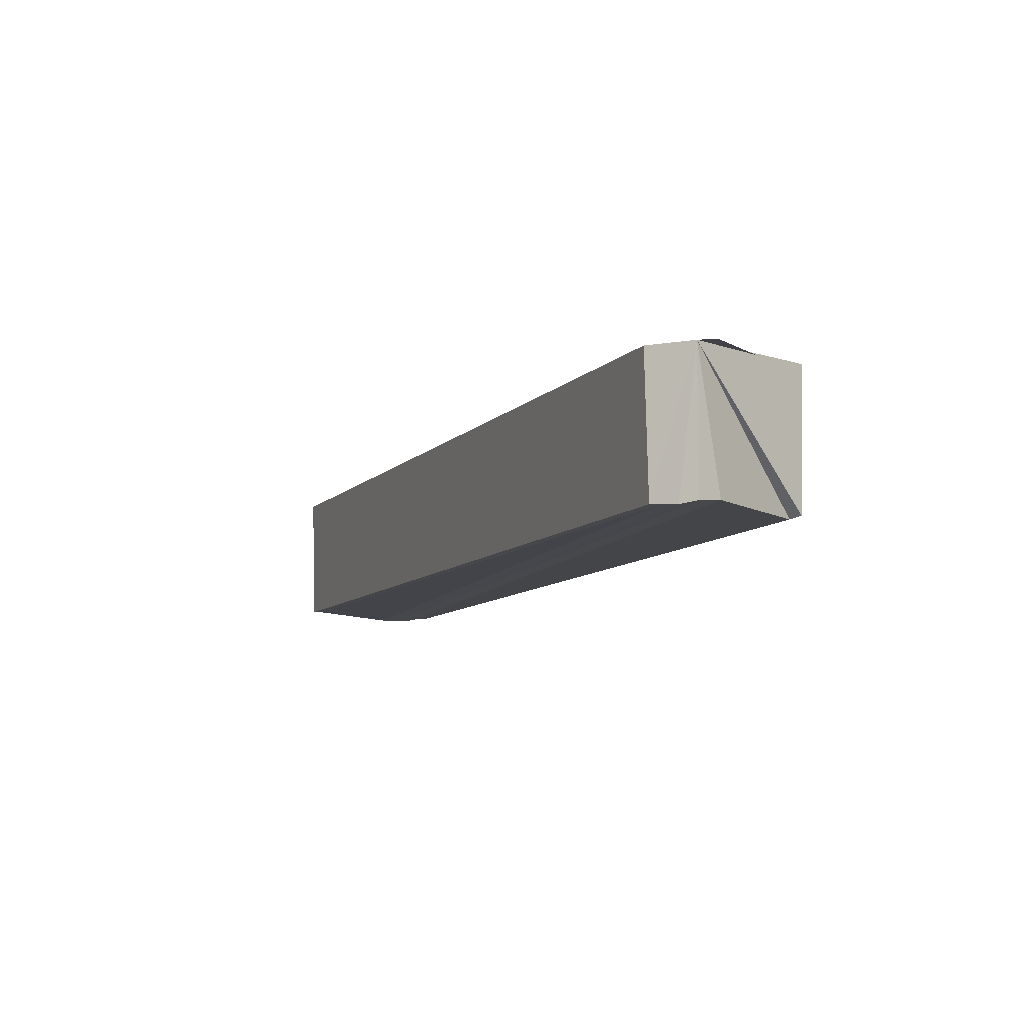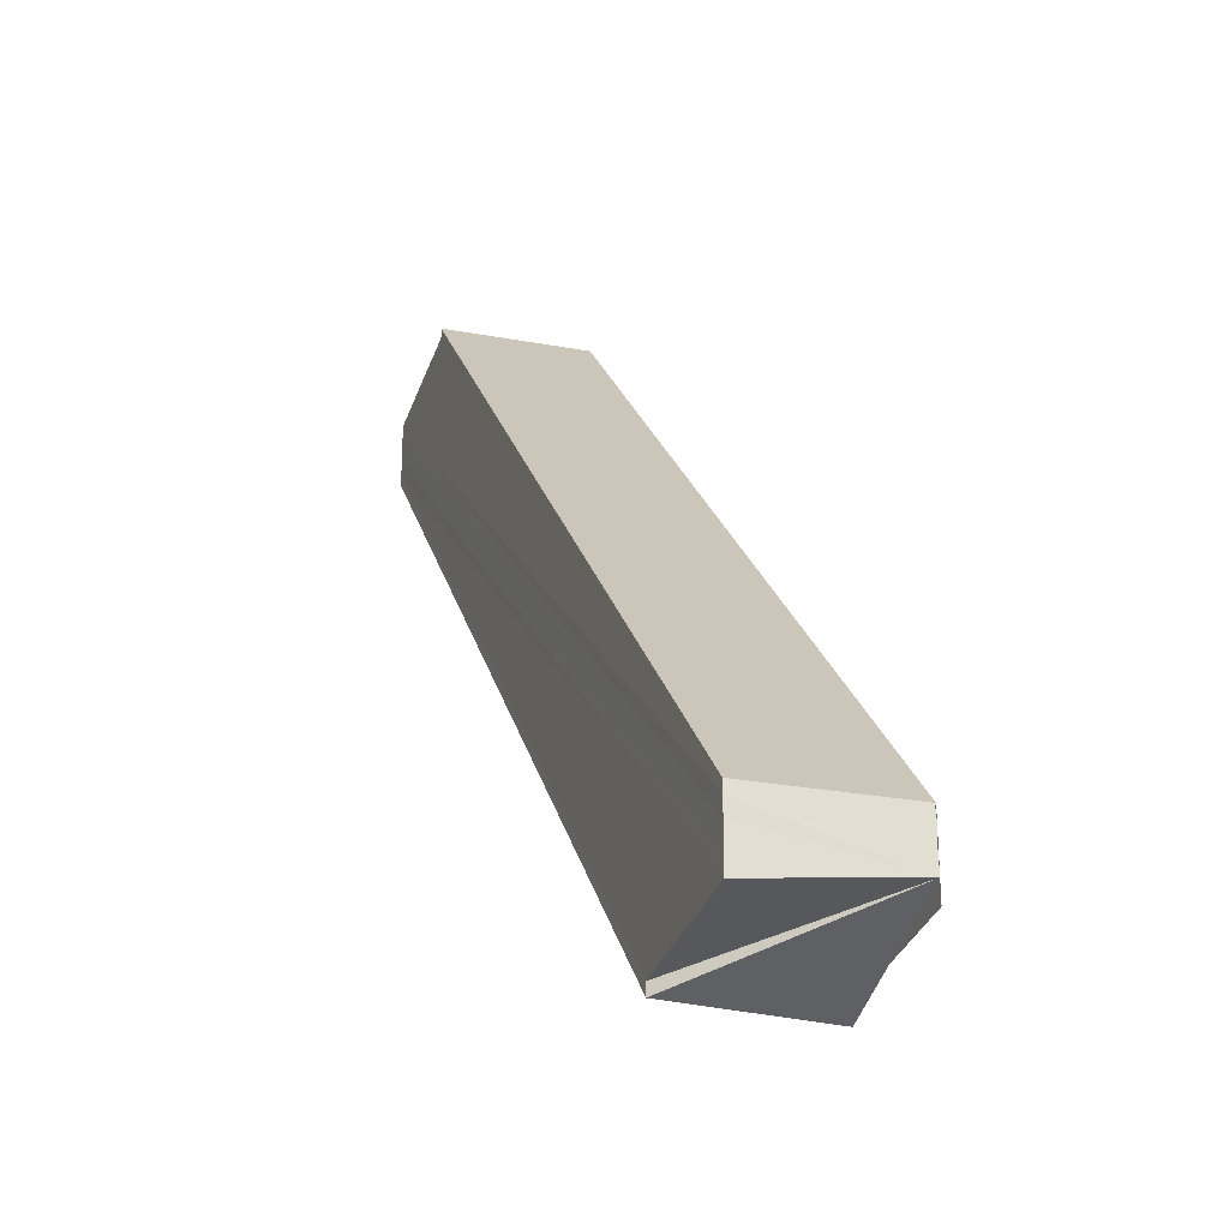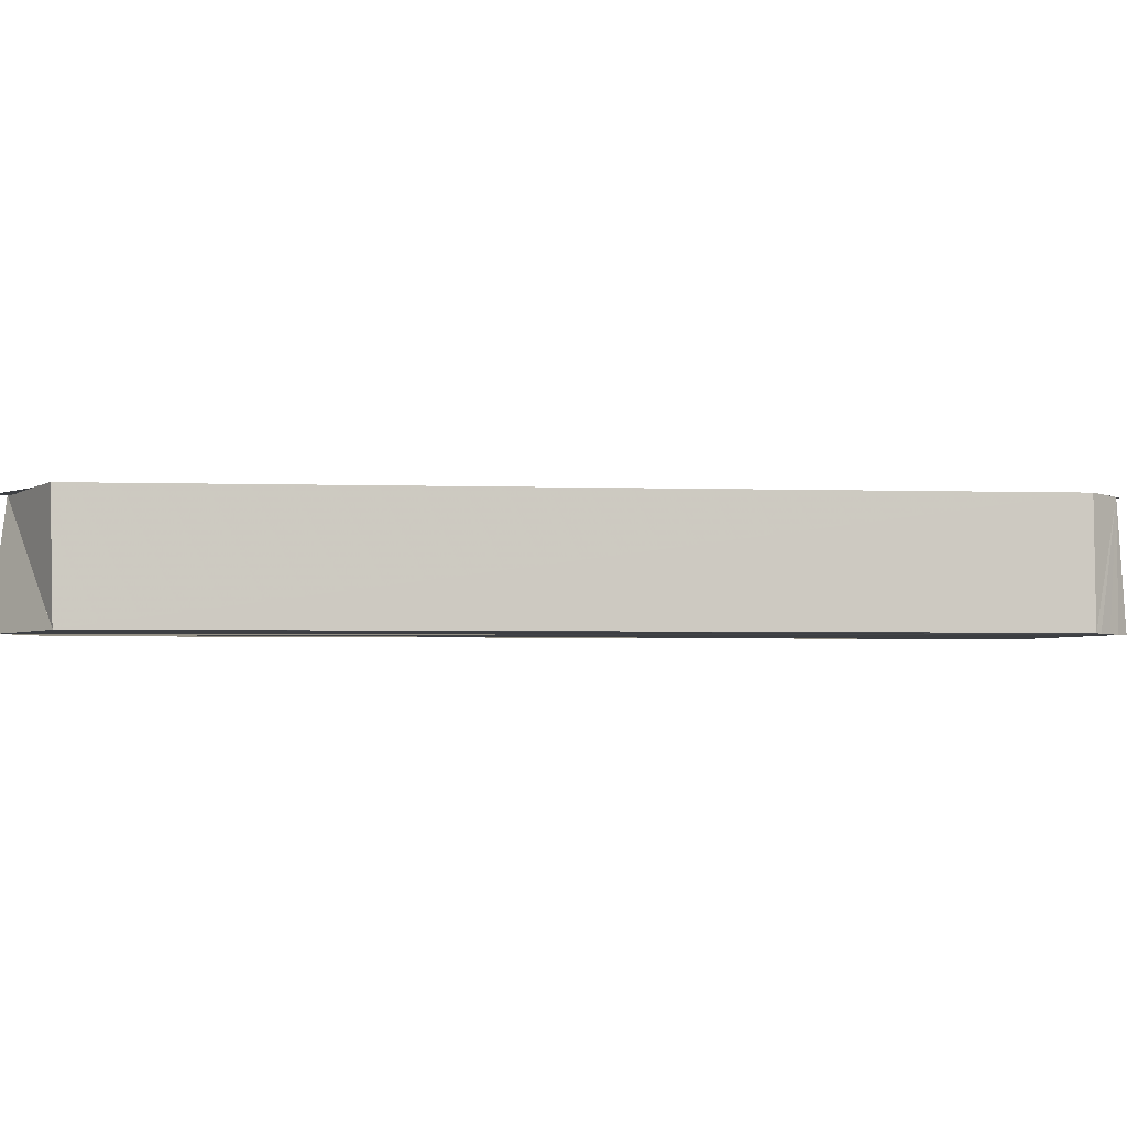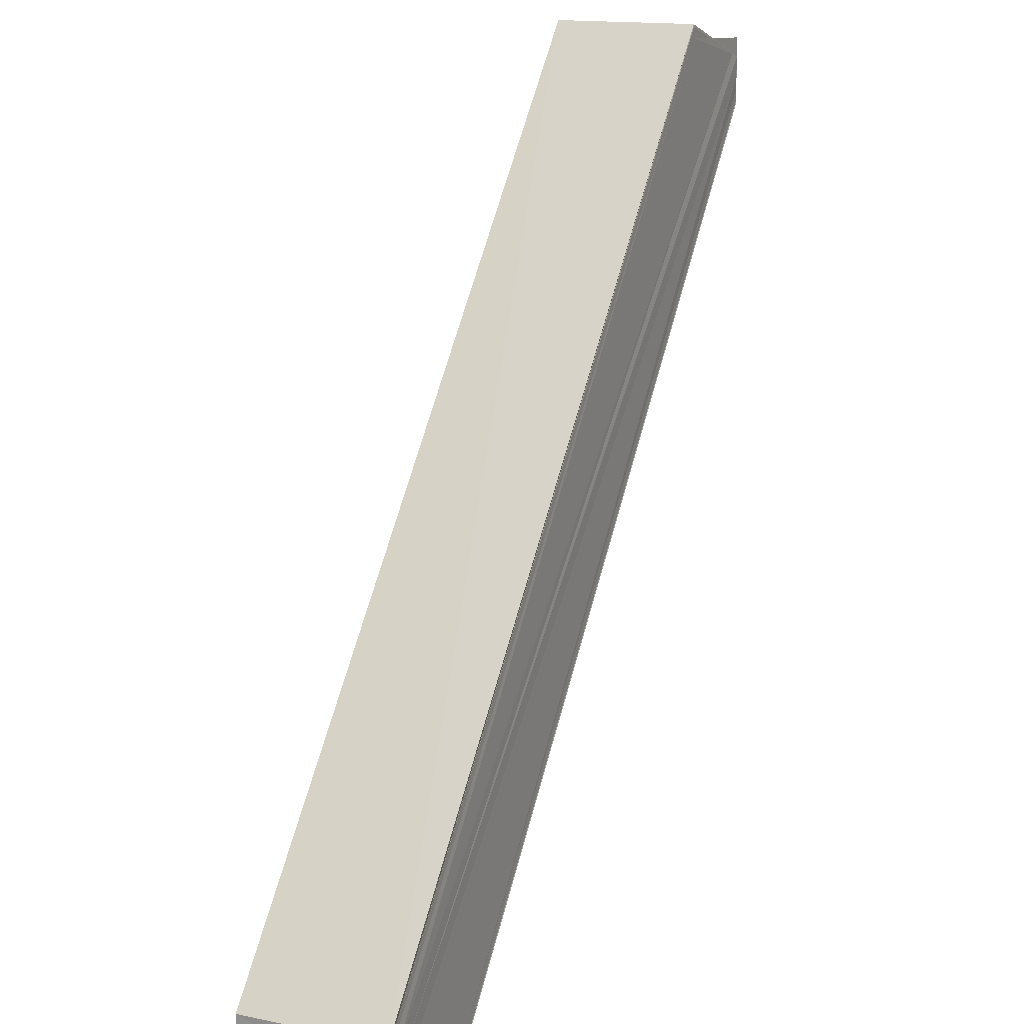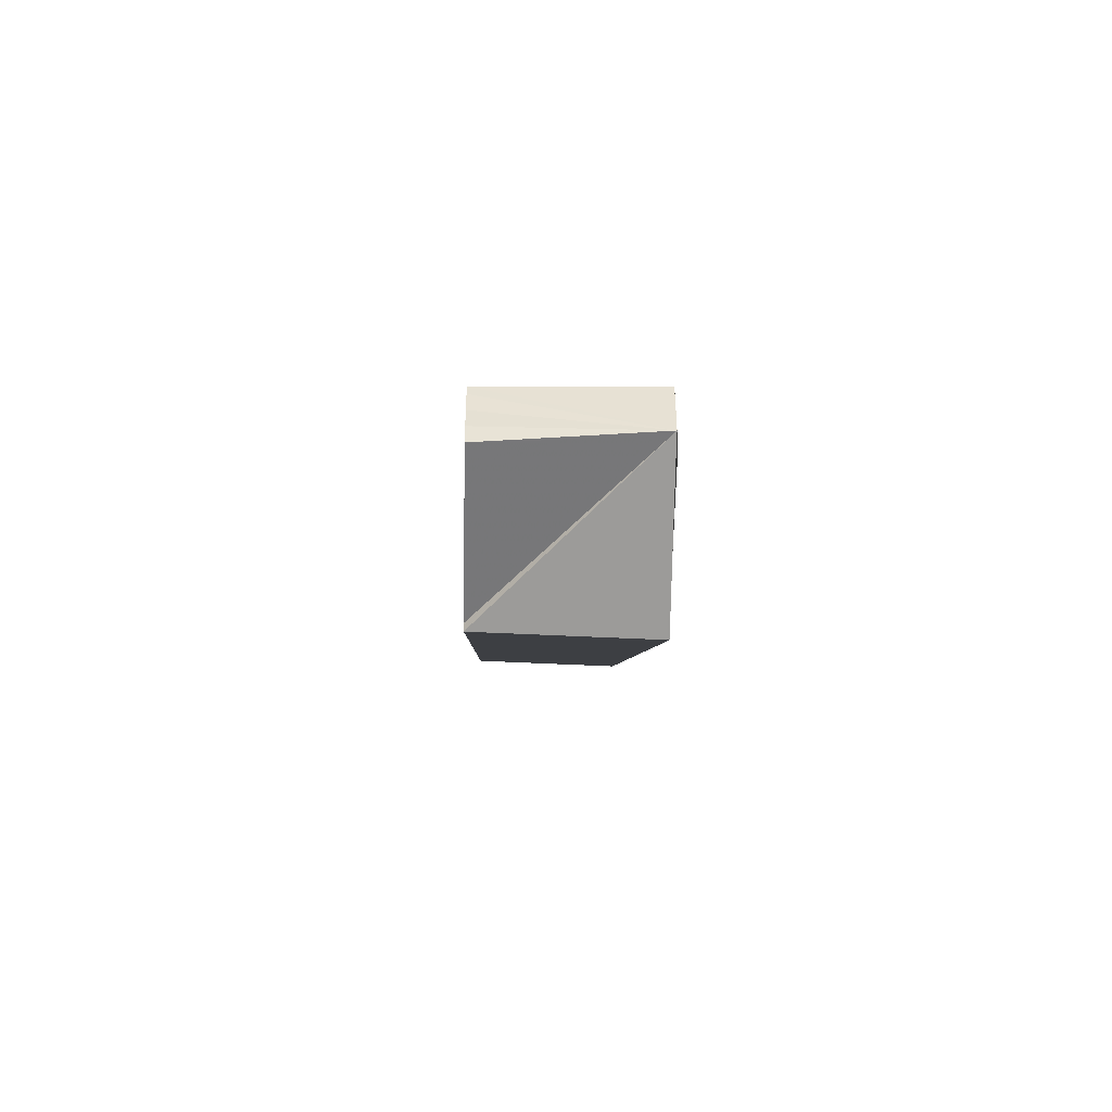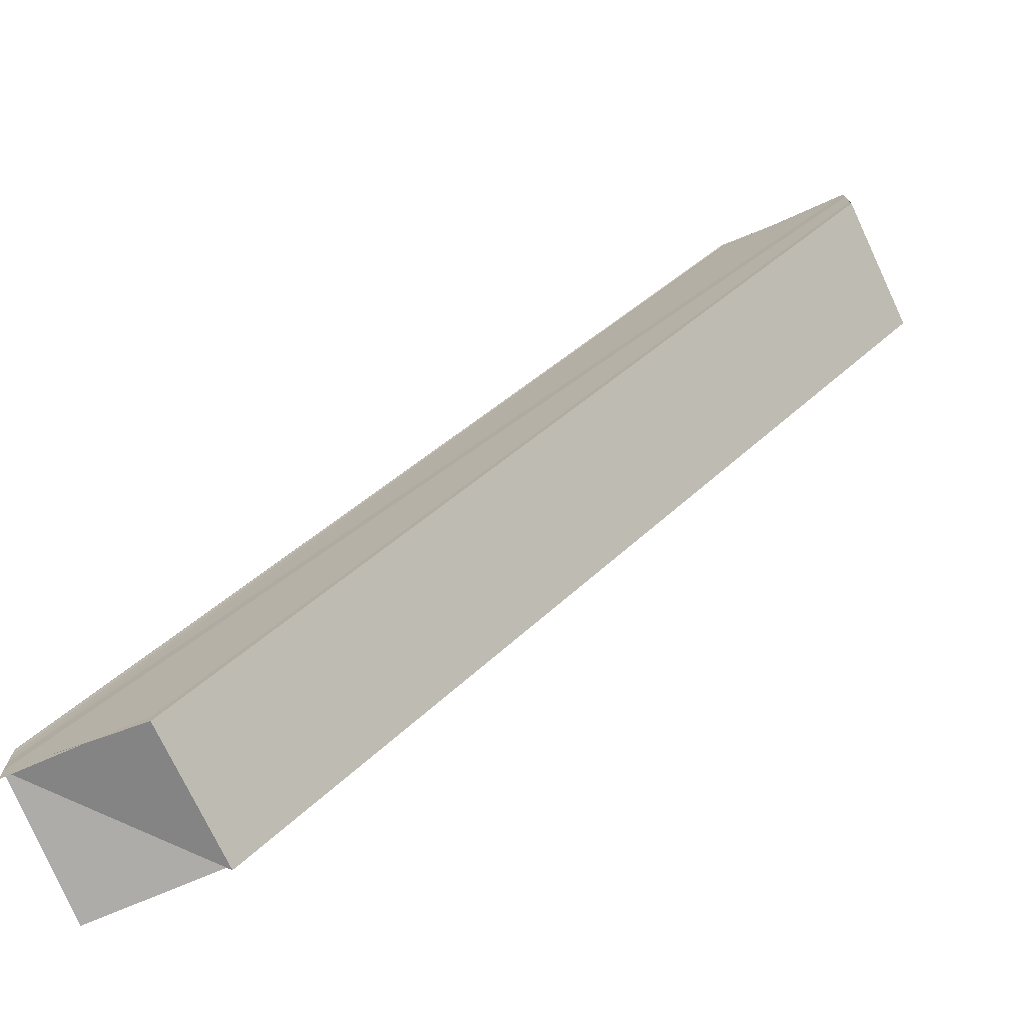
<metadata>
{"format":"obj","ext":"obj","renderer":"f3d","projection":"perspective","resolution":1024,"background":"white","views":[{"elev":-8.4,"azim":115.1,"up":"+Y"},{"elev":-27.0,"azim":71.6,"up":"+Z"},{"elev":-4.2,"azim":-139.2,"up":"+Y"},{"elev":18.4,"azim":113.3,"up":"+Z"},{"elev":-50.0,"azim":88.7,"up":"+Z"},{"elev":-75.0,"azim":-154.7,"up":"+Z"}]}
</metadata>
<code>
o 17947
v 2251 1881 7.259
v 2251 1881 7.258
v 2251 1881 7.312
v 2251 1881 7.256
v 2251 1881 7.311
v 2251 1881 7.258
v 2251 1881 7.256
v 2251 1881 7.31
v 2251 1881 7.256
v 2251 1881 7.255
v 2251 1881 7.309
v 2251 1881 7.255
v 2251 1881 7.255
v 2251 1881 7.308
v 2251 1881 7.259
v 2251 1881 7.256
v 2251 1881 7.259
v 2251 1881 7.258
v 2251 1881 7.256
v 2251 1881 7.255
v 2251 1881 7.308
v 2251 1881 7.256
v 2251 1881 7.258
v 2251 1881 7.31
v 2251 1881 7.259
v 2251 1881 7.311
v 2251 1881 7.26
v 2251 1881 7.312
v 2251 1881 7.261
v 2251 1881 7.313
v 2251 1881 7.262
v 2251 1881 7.315
v 2251 1881 7.262
v 2251 1881 7.315
v 2251 1881 7.259
v 2251 1881 7.261
v 2251 1881 7.26
v 2251 1881 7.263
v 2251 1881 7.262
v 2251 1881 7.262
v 2251 1881 7.315
v 2251 1881 7.26
v 2251 1881 7.313
v 2251 1881 7.315
v 2251 1881 7.313
v 2251 1881 7.312
v 2251 1881 7.315
v 2251 1881 7.312
v 2251 1881 7.313
v 2251 1881 7.312
v 2251 1881 7.316
v 2251 1881 7.315
v 2251 1881 7.315
v 2251 1881 7.316
v 2251 1881 7.263
v 2251 1881 7.316
v 2251 1881 7.263
v 2251 1881 7.262
v 2251 1881 7.316
v 2251 1881 7.261
v 2251 1881 7.315
v 2251 1881 7.311
v 2251 1881 7.31
v 2251 1881 7.309
v 2251 1881 7.308
v 2251 1881 7.256
v 2251 1881 7.309
v 2251 1881 7.256
v 2251 1881 7.256
v 2251 1881 7.309
v 2251 1881 7.31
v 2251 1881 7.258
v 2251 1881 7.311
v 2251 1881 7.259
v 2251 1881 7.312
v 2251 1881 7.26
v 2251 1881 7.313
v 2251 1881 7.261
v 2251 1881 7.315
v 2251 1881 7.259
v 2251 1881 7.256
v 2251 1881 7.258
v 2251 1881 7.258
v 2251 1881 7.256
v 2251 1881 7.312
v 2251 1881 7.313
v 2251 1881 7.315
v 2251 1881 7.315
v 2251 1881 7.313
f 1 2 3
f 2 4 5
f 3 6 5
f 5 7 8
f 7 9 8
f 1 10 9
f 8 9 11
f 9 12 11
f 11 13 14
f 15 9 16
f 15 17 18
f 15 19 20
f 20 19 21
f 1 22 19
f 22 23 24
f 23 25 26
f 25 27 28
f 27 29 30
f 29 31 32
f 32 33 34
f 35 33 36
f 35 36 37
f 35 37 17
f 35 38 39
f 40 38 41
f 42 35 43
f 44 42 45
f 45 35 46
f 46 47 44
f 46 48 49
f 50 51 47
f 50 52 53
f 46 53 54
f 53 55 56
f 57 58 54
f 59 58 47
f 58 60 47
f 47 60 61
f 60 42 61
f 3 62 48
f 3 63 62
f 3 64 63
f 65 66 64
f 3 65 67
f 68 69 70
f 70 69 71
f 71 72 73
f 73 74 75
f 75 76 77
f 77 78 79
f 80 81 82
f 80 83 84
f 85 86 87
f 85 88 89

</code>
